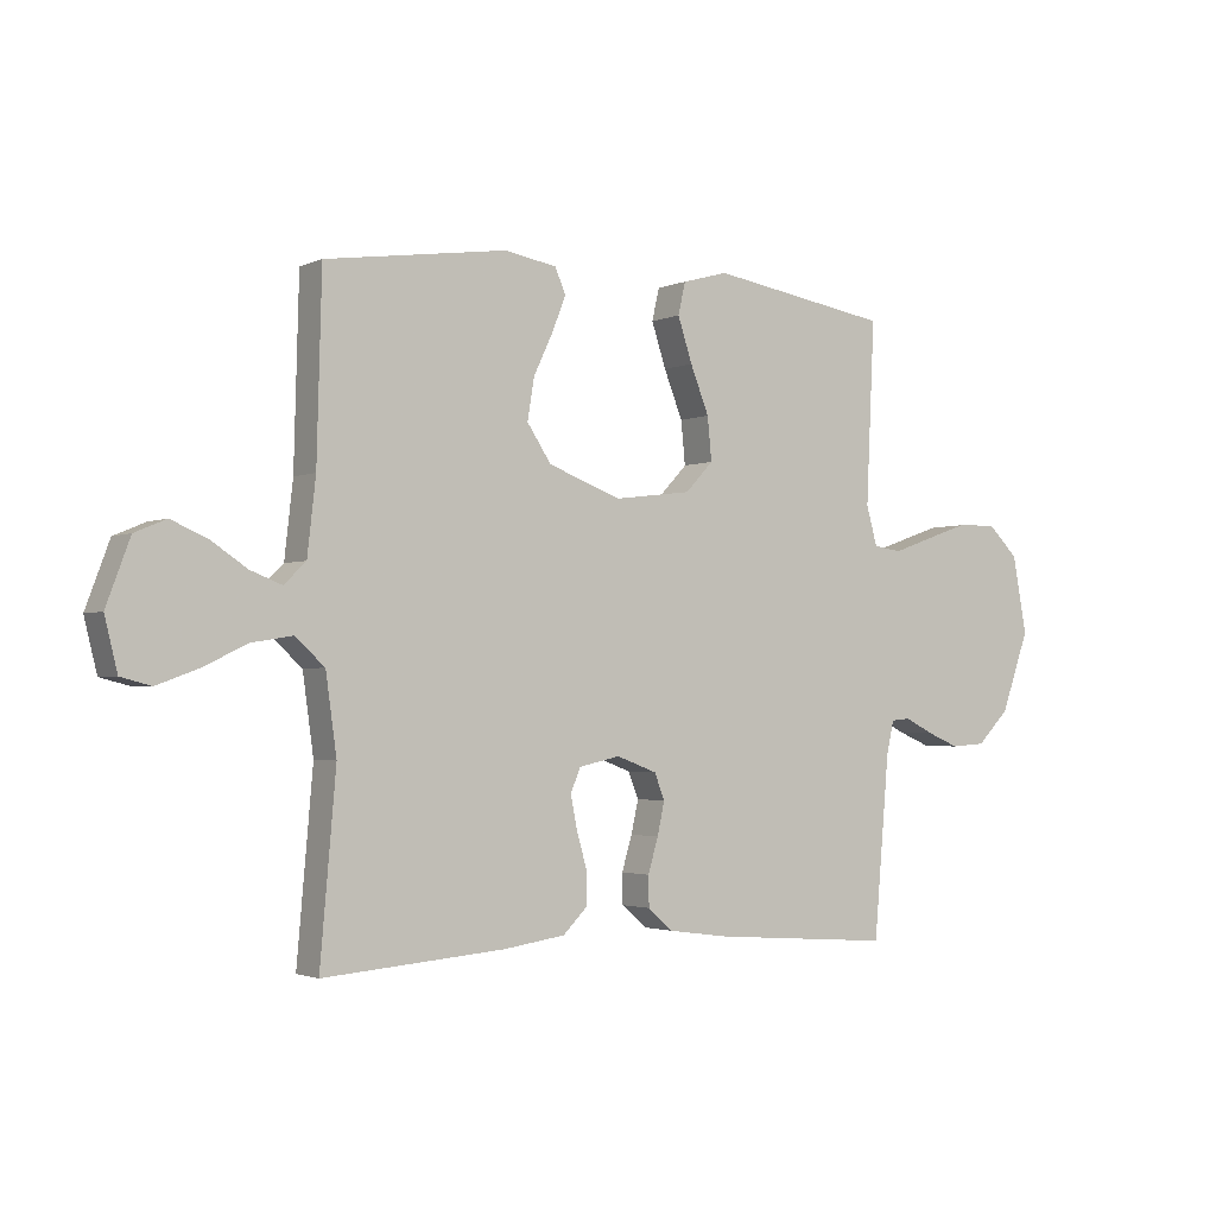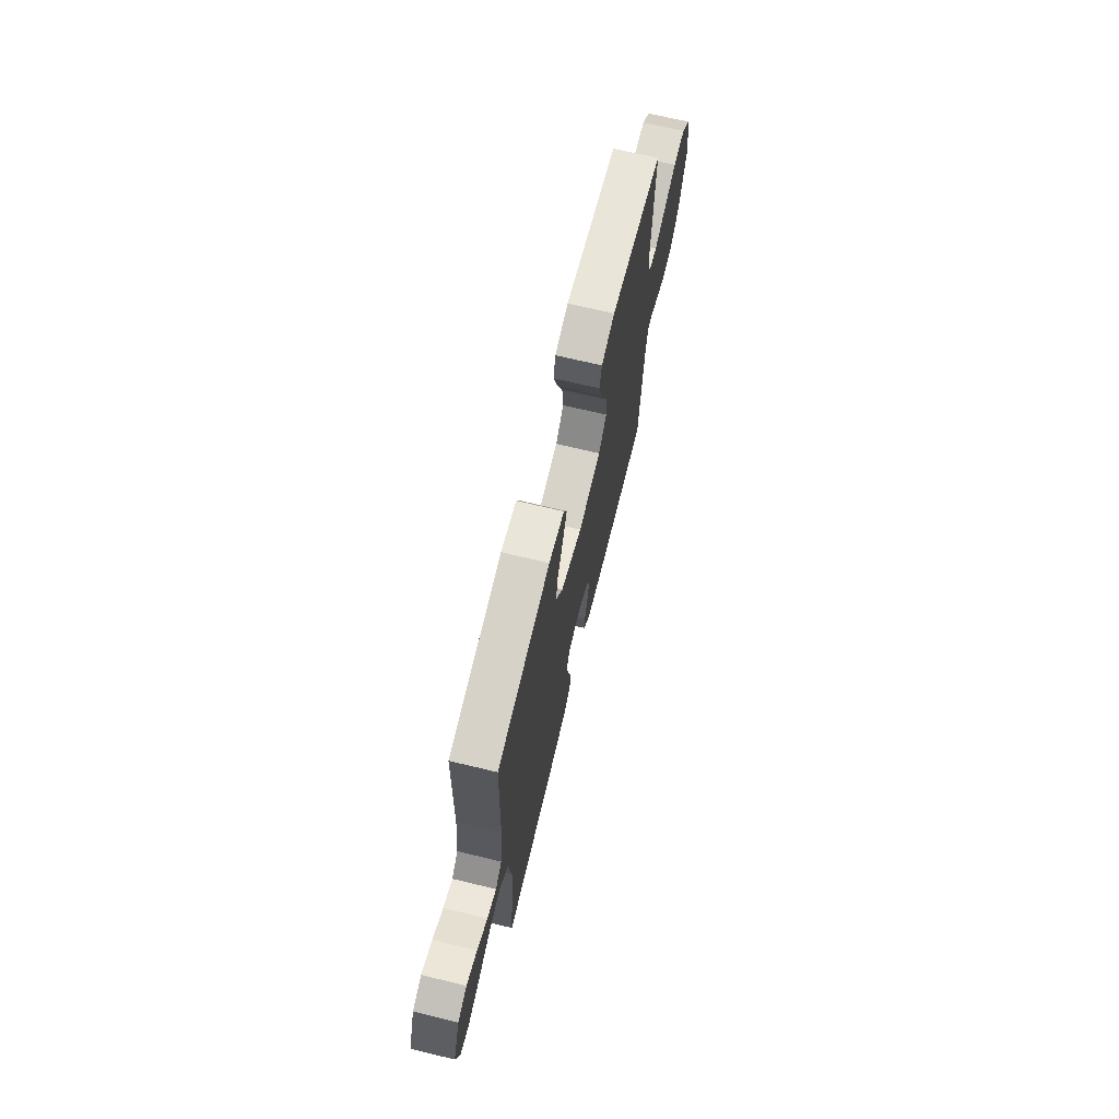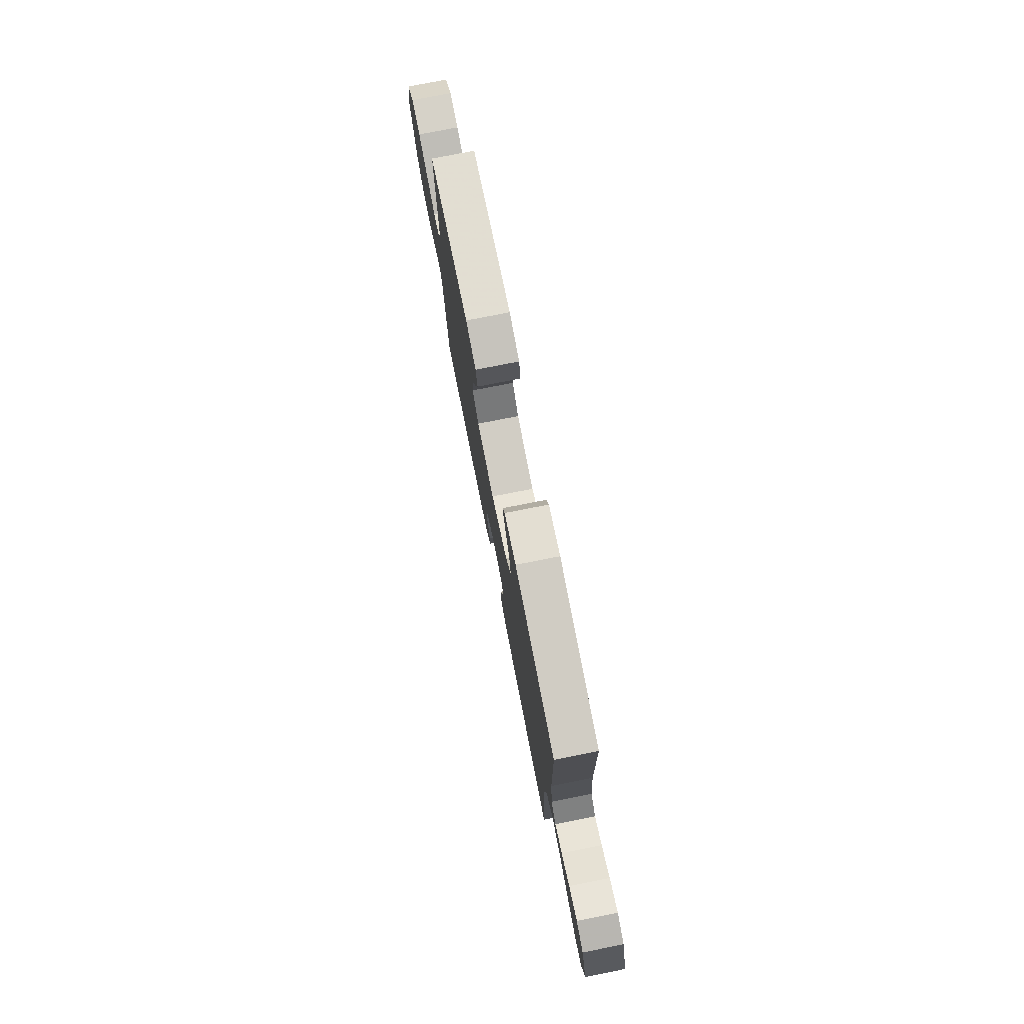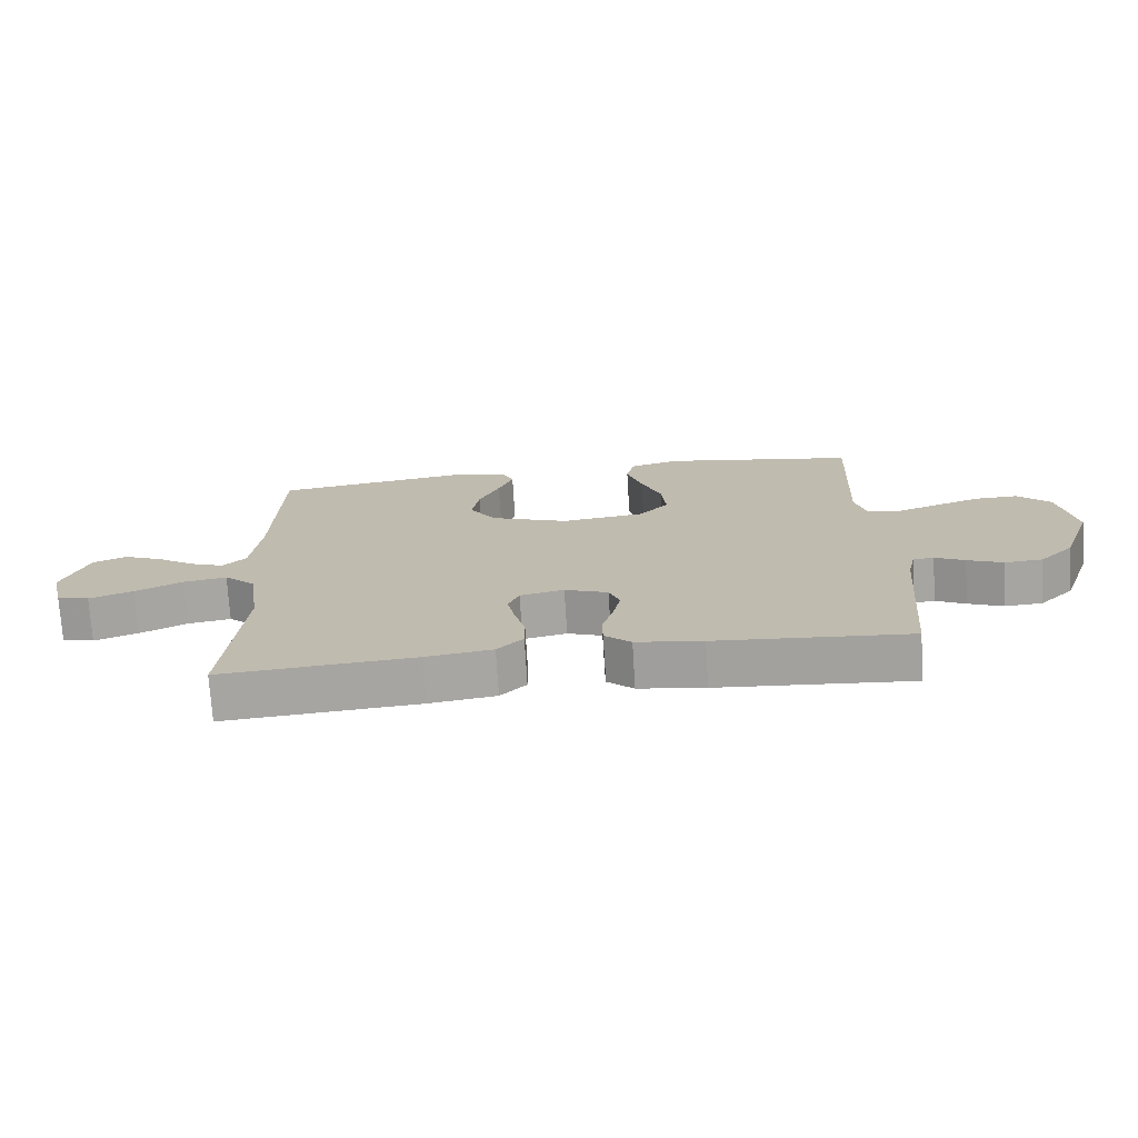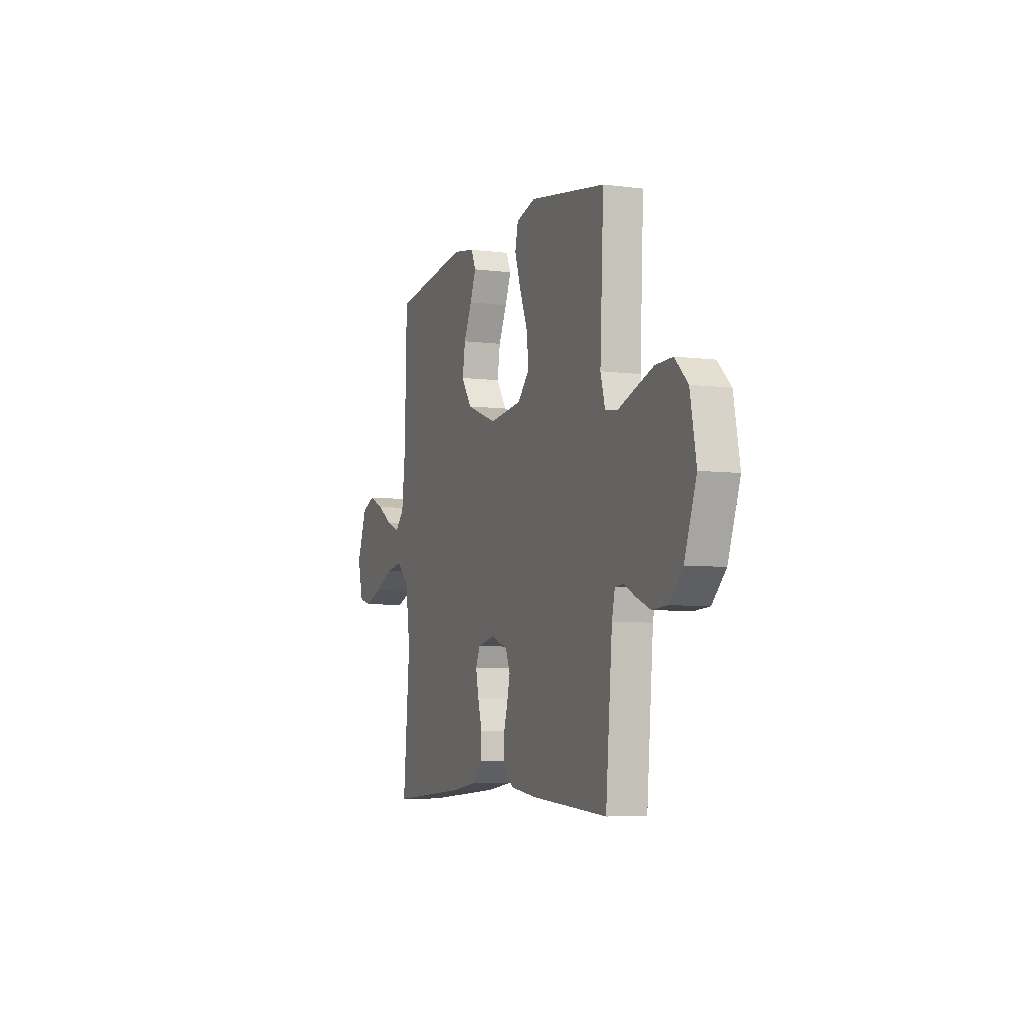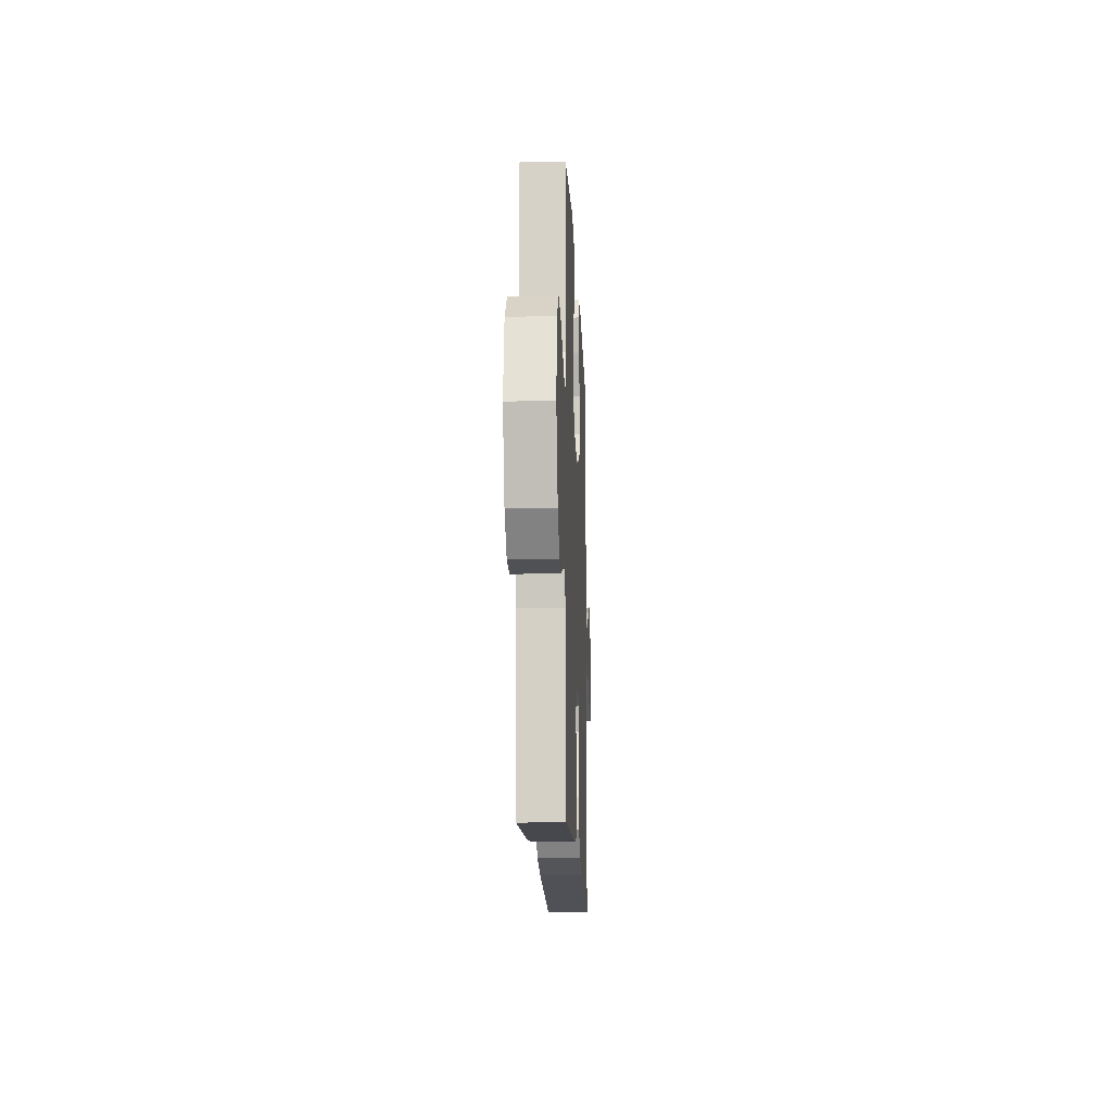
<metadata>
{"format":"obj","ext":"obj","renderer":"f3d","projection":"perspective","resolution":1024,"background":"white","views":[{"elev":-2.3,"azim":-34.0,"up":"+Z"},{"elev":68.7,"azim":-76.4,"up":"+Z"},{"elev":76.5,"azim":-101.2,"up":"+Z"},{"elev":-73.1,"azim":3.5,"up":"+Z"},{"elev":-6.1,"azim":68.9,"up":"+Z"},{"elev":-15.9,"azim":92.4,"up":"+Z"}]}
</metadata>
<code>
v 0.5 0.07 0.5
v 0.486 0.07 0.2
v 0.504 0.07 0.135
v 0.551 0.07 0.128
v 0.616 0.07 0.151
v 0.688 0.07 0.176
v 0.755 0.07 0.178
v 0.806 0.07 0.128
v 0.83 0.07 0
v 0.783 0.07 -0.132
v 0.729 0.07 -0.186
v 0.671 0.07 -0.19
v 0.616 0.07 -0.167
v 0.57 0.07 -0.144
v 0.538 0.07 -0.147
v 0.526 0.07 -0.2
v 0.5 0.07 -0.5
v 0.2 0.07 -0.478
v 0.097 0.07 -0.464
v 0.056 0.07 -0.428
v 0.055 0.07 -0.378
v 0.072 0.07 -0.321
v 0.084 0.07 -0.267
v 0.067 0.07 -0.224
v 0 0.07 -0.199
v -0.068 0.07 -0.214
v -0.085 0.07 -0.253
v -0.074 0.07 -0.307
v -0.057 0.07 -0.367
v -0.057 0.07 -0.421
v -0.097 0.07 -0.461
v -0.2 0.07 -0.476
v -0.5 0.07 -0.5
v -0.474 0.07 -0.2
v -0.492 0.07 -0.071
v -0.541 0.07 -0.027
v -0.608 0.07 -0.038
v -0.681 0.07 -0.073
v -0.749 0.07 -0.098
v -0.799 0.07 -0.085
v -0.82 0.07 0
v -0.781 0.07 0.105
v -0.729 0.07 0.127
v -0.669 0.07 0.101
v -0.61 0.07 0.062
v -0.558 0.07 0.042
v -0.522 0.07 0.077
v -0.508 0.07 0.2
v -0.5 0.07 0.5
v -0.2 0.07 0.543
v -0.113 0.07 0.528
v -0.095 0.07 0.487
v -0.118 0.07 0.429
v -0.15 0.07 0.361
v -0.161 0.07 0.293
v -0.121 0.07 0.233
v 0 0.07 0.188
v 0.128 0.07 0.204
v 0.174 0.07 0.253
v 0.167 0.07 0.324
v 0.136 0.07 0.402
v 0.112 0.07 0.475
v 0.124 0.07 0.528
v 0.2 0.07 0.549
v 0.5 0 0.5
v 0.486 0 0.2
v 0.504 0 0.135
v 0.551 0 0.128
v 0.616 0 0.151
v 0.688 0 0.176
v 0.755 0 0.178
v 0.806 0 0.128
v 0.83 0 0
v 0.783 0 -0.132
v 0.729 0 -0.186
v 0.671 0 -0.19
v 0.616 0 -0.167
v 0.57 0 -0.144
v 0.538 0 -0.147
v 0.526 0 -0.2
v 0.5 0 -0.5
v 0.2 0 -0.478
v 0.097 0 -0.464
v 0.056 0 -0.428
v 0.055 0 -0.378
v 0.072 0 -0.321
v 0.084 0 -0.267
v 0.067 0 -0.224
v 0 0 -0.199
v -0.068 0 -0.214
v -0.085 0 -0.253
v -0.074 0 -0.307
v -0.057 0 -0.367
v -0.057 0 -0.421
v -0.097 0 -0.461
v -0.2 0 -0.476
v -0.5 0 -0.5
v -0.474 0 -0.2
v -0.492 0 -0.071
v -0.541 0 -0.027
v -0.608 0 -0.038
v -0.681 0 -0.073
v -0.749 0 -0.098
v -0.799 0 -0.085
v -0.82 0 0
v -0.781 0 0.105
v -0.729 0 0.127
v -0.669 0 0.101
v -0.61 0 0.062
v -0.558 0 0.042
v -0.522 0 0.077
v -0.508 0 0.2
v -0.5 0 0.5
v -0.2 0 0.543
v -0.113 0 0.528
v -0.095 0 0.487
v -0.118 0 0.429
v -0.15 0 0.361
v -0.161 0 0.293
v -0.121 0 0.233
v 0 0 0.188
v 0.128 0 0.204
v 0.174 0 0.253
v 0.167 0 0.324
v 0.136 0 0.402
v 0.112 0 0.475
v 0.124 0 0.528
v 0.2 0 0.549
f 63 64 1 2
f 60 61 62 63
f 60 63 2 3
f 59 60 3
f 58 59 3
f 57 58 3
f 51 52 53 54
f 49 50 51 54
f 48 49 54 55
f 47 48 55 56
f 42 43 44 45
f 42 45 46
f 41 42 46
f 40 41 46
f 37 38 39 40
f 37 40 46
f 36 37 46 47
f 31 32 33 34
f 31 34 35
f 28 29 30 31
f 27 28 31 35
f 26 27 35 36
f 19 20 21 22
f 19 22 23
f 16 17 18 19
f 15 16 19 23
f 11 12 13 14
f 9 10 11 14
f 9 14 15
f 4 5 6 7
f 4 7 8 9
f 57 3 4 9
f 47 56 57
f 25 26 36 47
f 24 25 47 57
f 23 24 57
f 9 15 23 57
f 66 65 128 127
f 127 126 125 124
f 67 66 127 124
f 67 124 123
f 67 123 122
f 67 122 121
f 118 117 116 115
f 118 115 114 113
f 119 118 113 112
f 120 119 112 111
f 109 108 107 106
f 110 109 106
f 110 106 105
f 110 105 104
f 104 103 102 101
f 110 104 101
f 111 110 101 100
f 98 97 96 95
f 99 98 95
f 95 94 93 92
f 99 95 92 91
f 100 99 91 90
f 86 85 84 83
f 87 86 83
f 83 82 81 80
f 87 83 80 79
f 78 77 76 75
f 78 75 74 73
f 79 78 73
f 71 70 69 68
f 73 72 71 68
f 73 68 67 121
f 121 120 111
f 111 100 90 89
f 121 111 89 88
f 121 88 87
f 121 87 79 73
f 1 65 66 2
f 2 66 67 3
f 3 67 68 4
f 4 68 69 5
f 5 69 70 6
f 6 70 71 7
f 7 71 72 8
f 8 72 73 9
f 9 73 74 10
f 10 74 75 11
f 11 75 76 12
f 12 76 77 13
f 13 77 78 14
f 14 78 79 15
f 15 79 80 16
f 16 80 81 17
f 17 81 82 18
f 18 82 83 19
f 19 83 84 20
f 20 84 85 21
f 21 85 86 22
f 22 86 87 23
f 23 87 88 24
f 24 88 89 25
f 25 89 90 26
f 26 90 91 27
f 27 91 92 28
f 28 92 93 29
f 29 93 94 30
f 30 94 95 31
f 31 95 96 32
f 32 96 97 33
f 33 97 98 34
f 34 98 99 35
f 35 99 100 36
f 36 100 101 37
f 37 101 102 38
f 38 102 103 39
f 39 103 104 40
f 40 104 105 41
f 41 105 106 42
f 42 106 107 43
f 43 107 108 44
f 44 108 109 45
f 45 109 110 46
f 46 110 111 47
f 47 111 112 48
f 48 112 113 49
f 49 113 114 50
f 50 114 115 51
f 51 115 116 52
f 52 116 117 53
f 53 117 118 54
f 54 118 119 55
f 55 119 120 56
f 56 120 121 57
f 57 121 122 58
f 58 122 123 59
f 59 123 124 60
f 60 124 125 61
f 61 125 126 62
f 62 126 127 63
f 63 127 128 64
f 64 128 65 1

</code>
